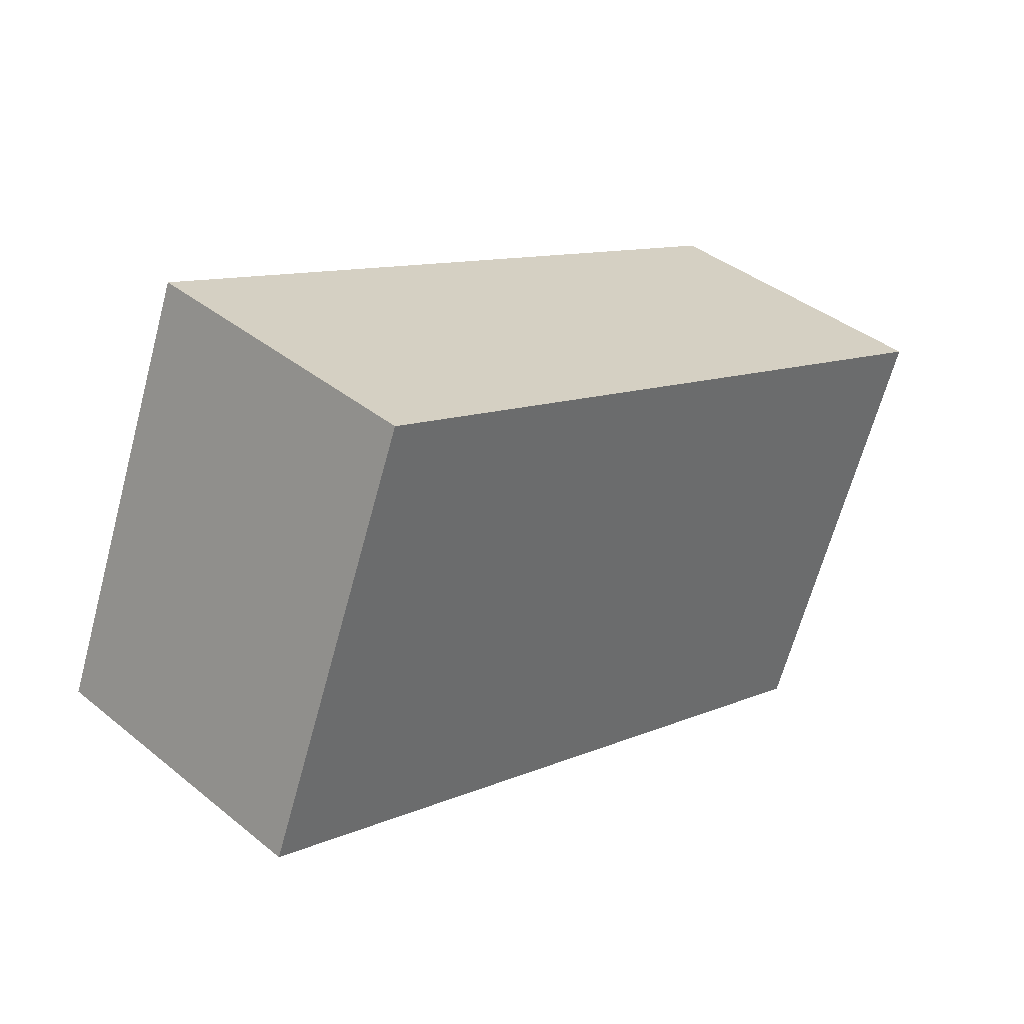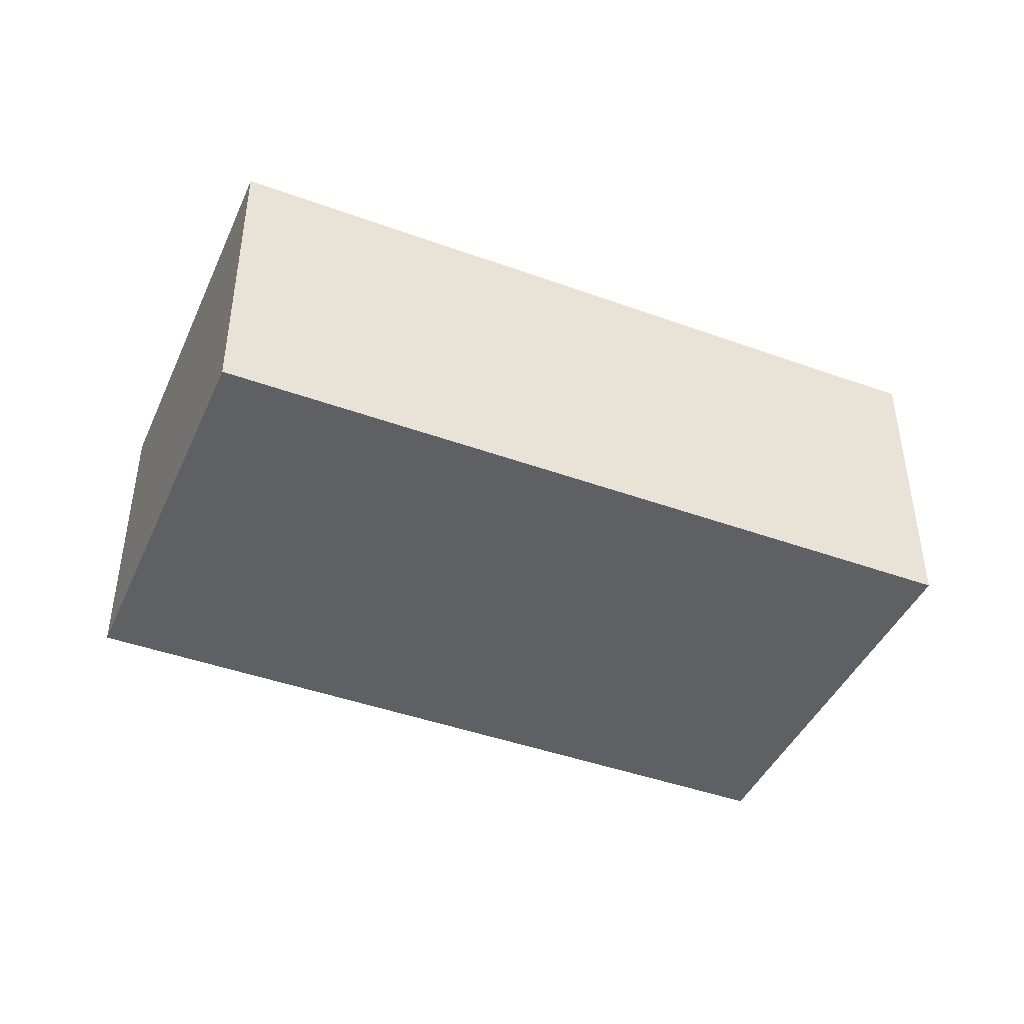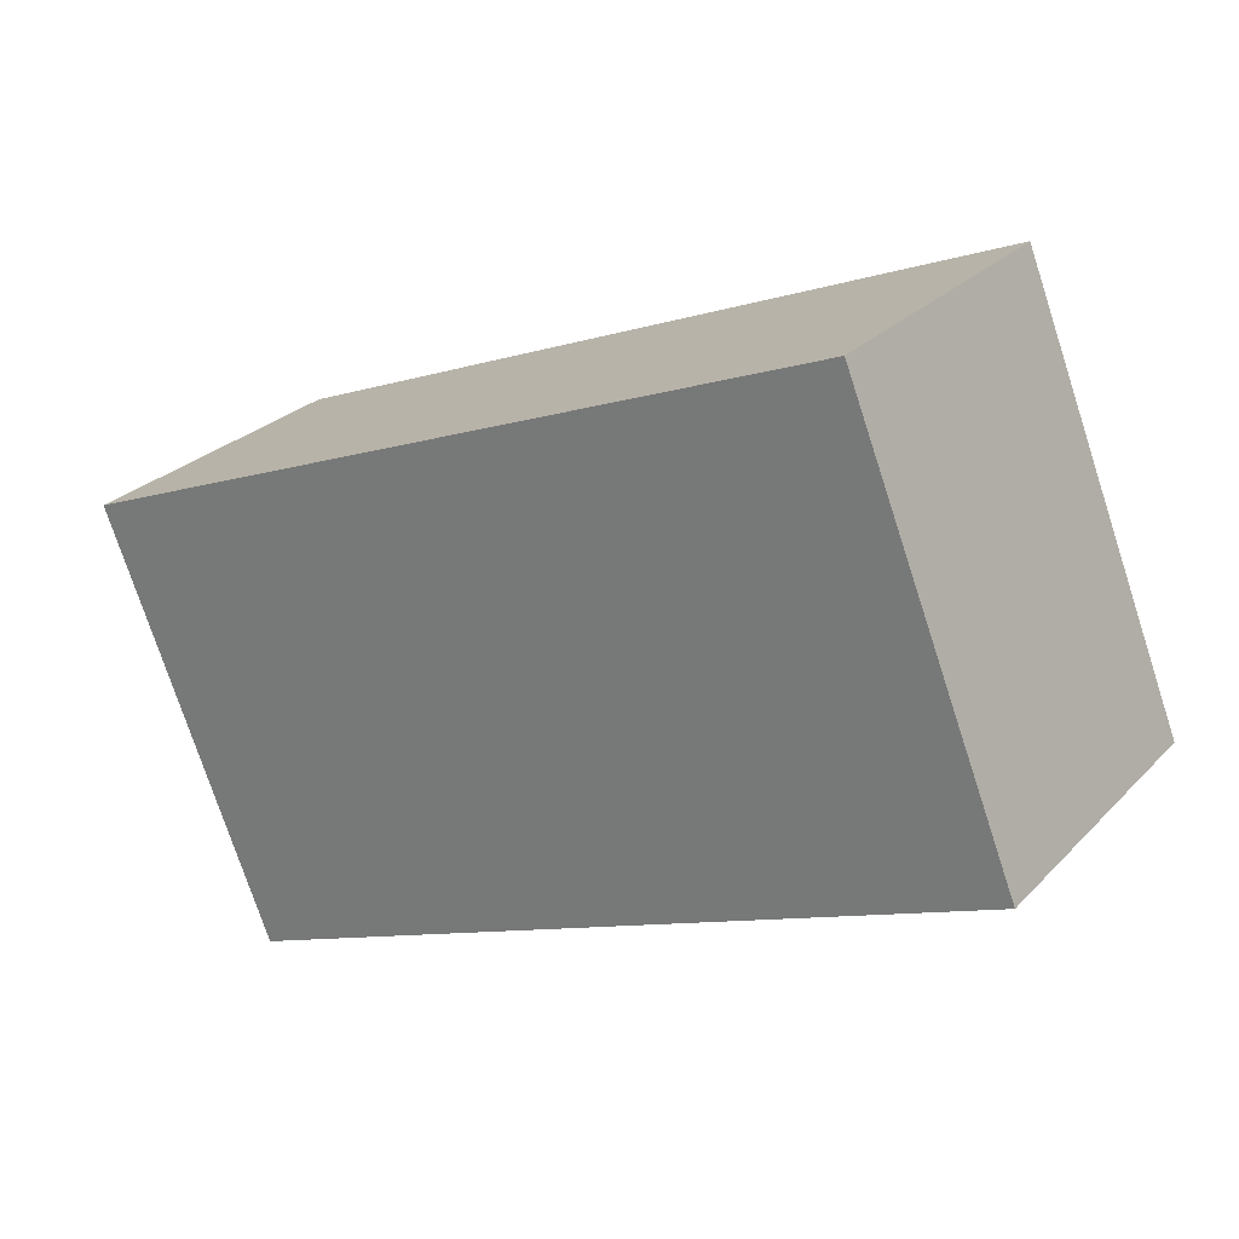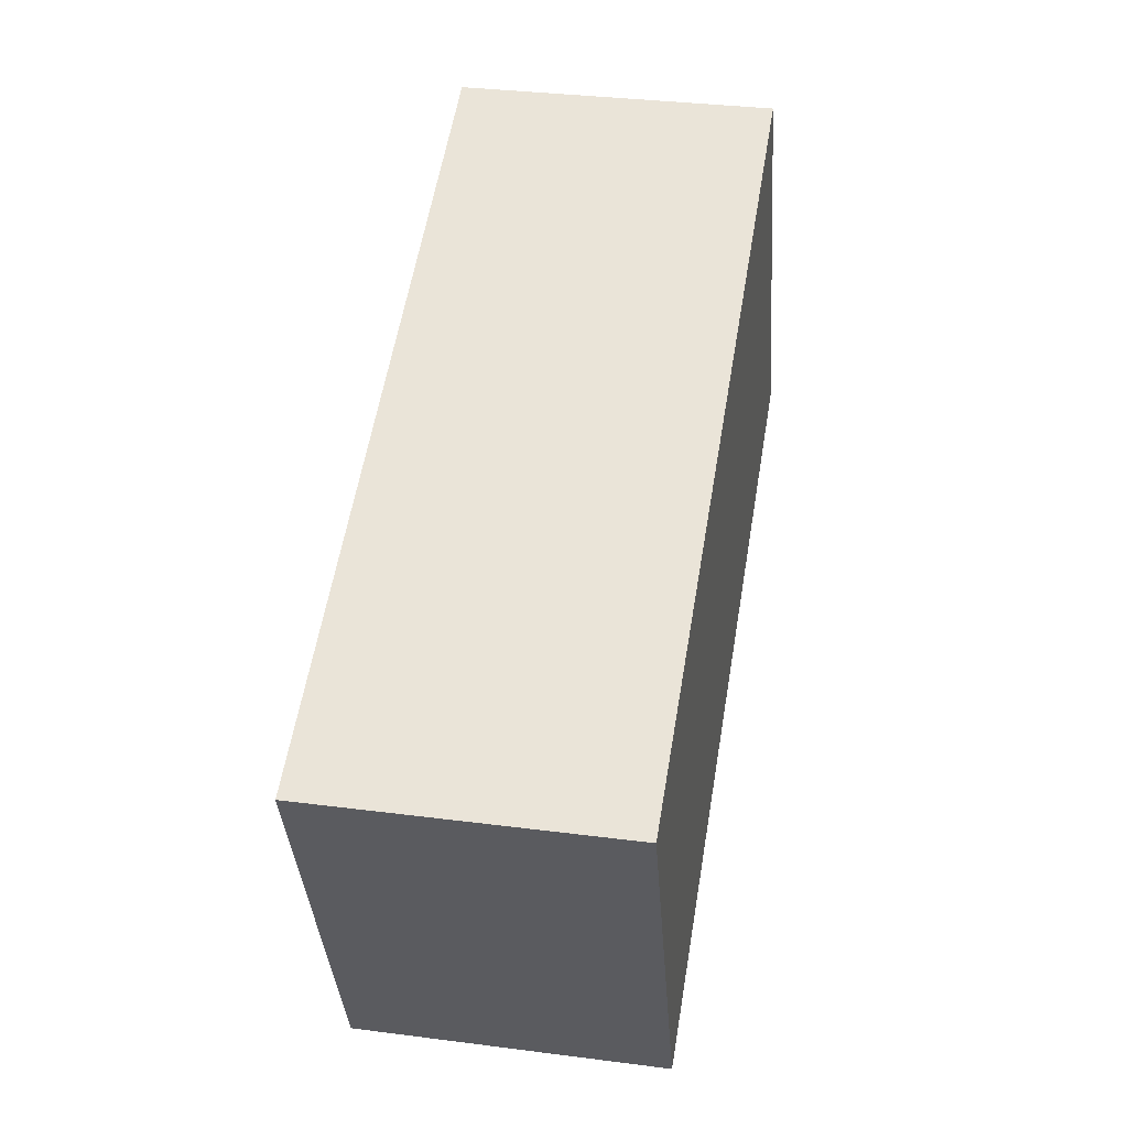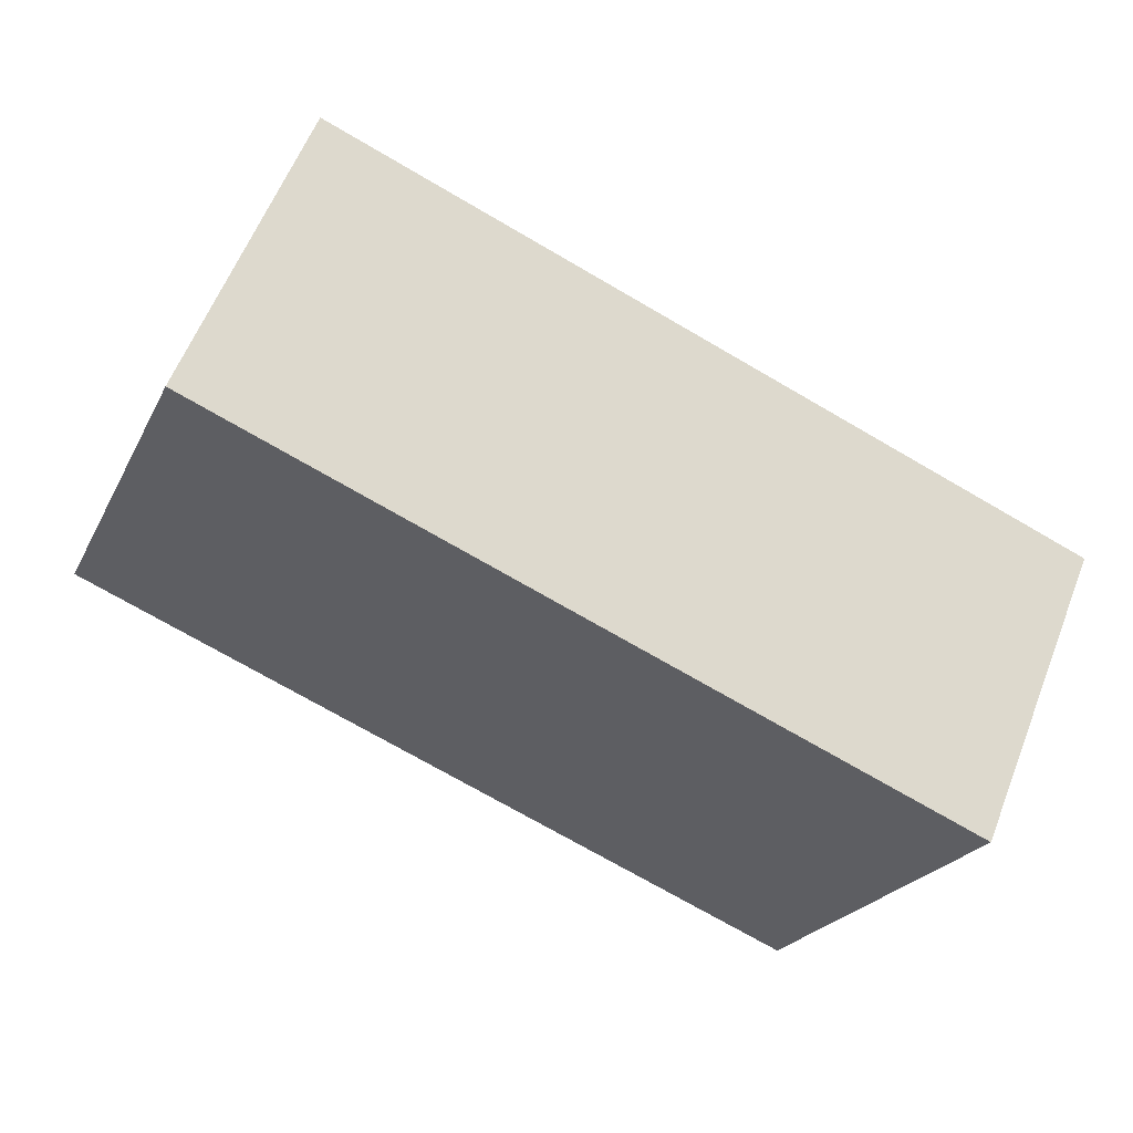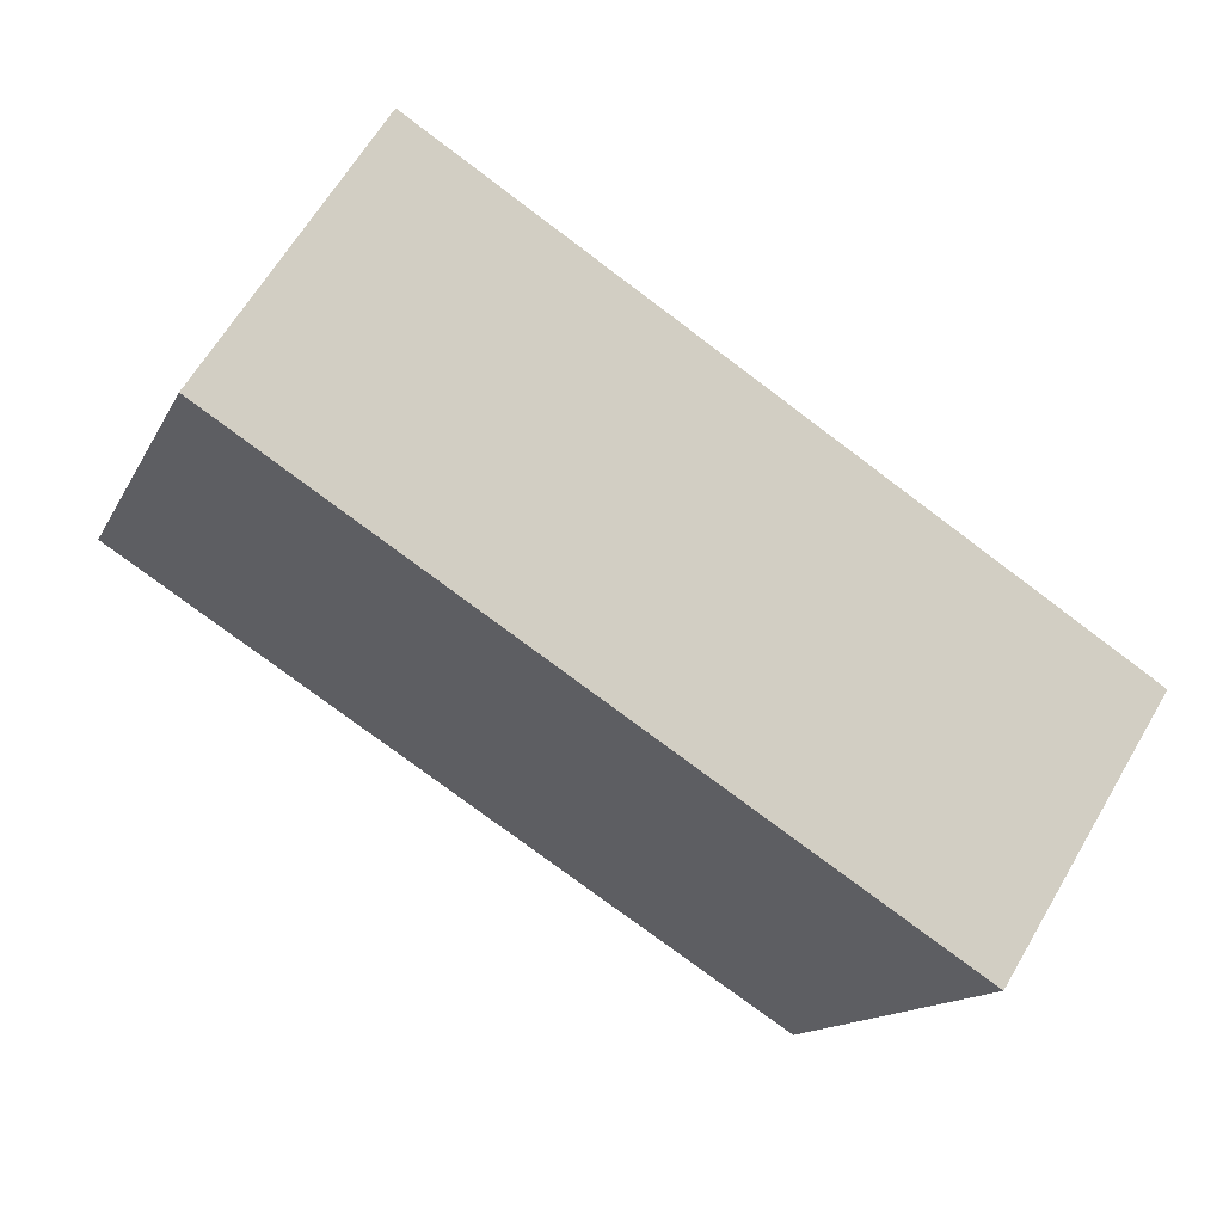
<metadata>
{"format":"obj","ext":"obj","renderer":"f3d","projection":"perspective","resolution":1024,"background":"white","views":[{"elev":39.6,"azim":-45.0,"up":"+Z"},{"elev":-43.6,"azim":-1.3,"up":"+Y"},{"elev":26.5,"azim":-146.8,"up":"+Z"},{"elev":33.6,"azim":100.0,"up":"+Z"},{"elev":59.7,"azim":21.4,"up":"+Z"},{"elev":64.5,"azim":30.5,"up":"+Z"}]}
</metadata>
<code>
v  0 2.158 1.321e-16
v  6.413 2.158 0.769
v  5.263 2.158 -2.106
v  1.151 2.158 2.875
v  6.413 -4.709e-17 0.769
v  5.263 1.29e-16 -2.106
v  0 0 0
v  1.151 -1.76e-16 2.875
g defaultobject
f 1 2 3
f 2 1 4
f 5 3 2
f 3 5 6
f 6 1 3
f 1 6 7
f 7 4 1
f 4 7 8
f 8 2 4
f 2 8 5
f 5 7 6
f 7 5 8

</code>
